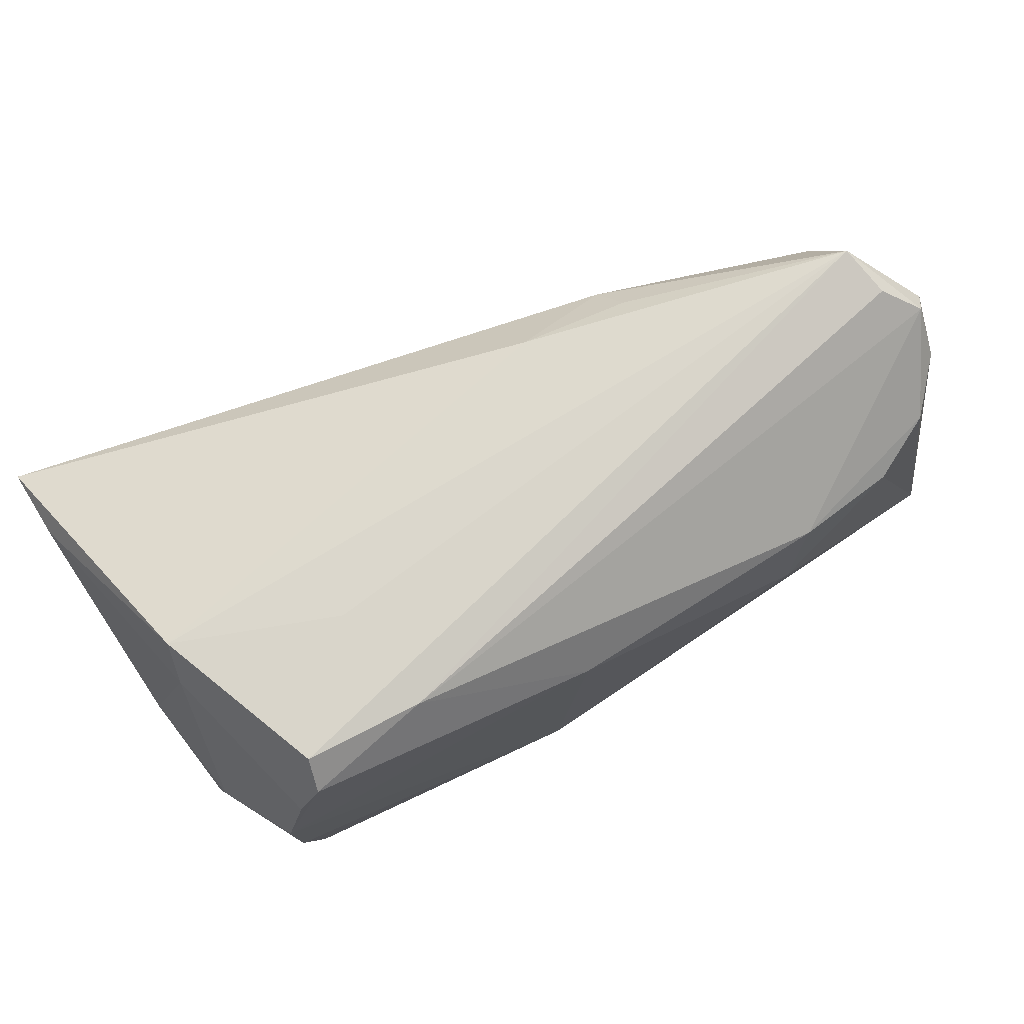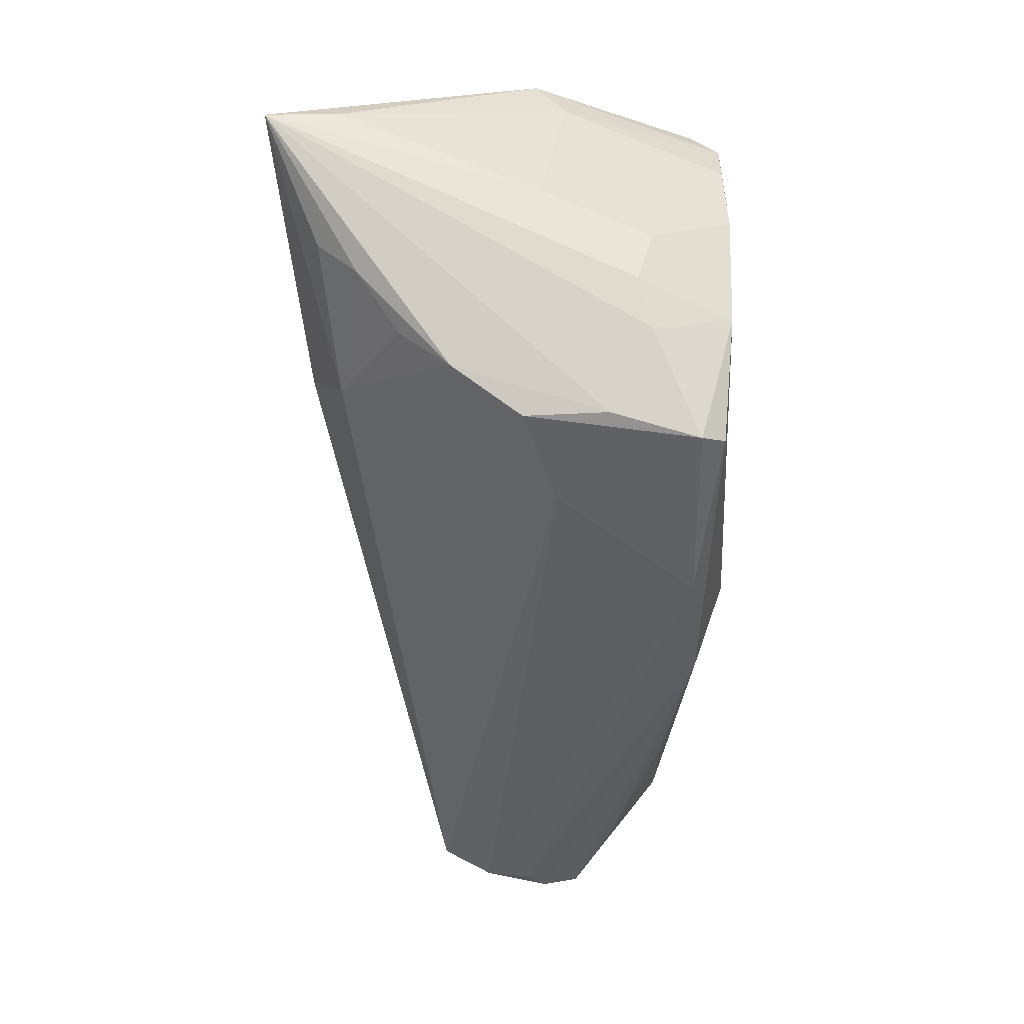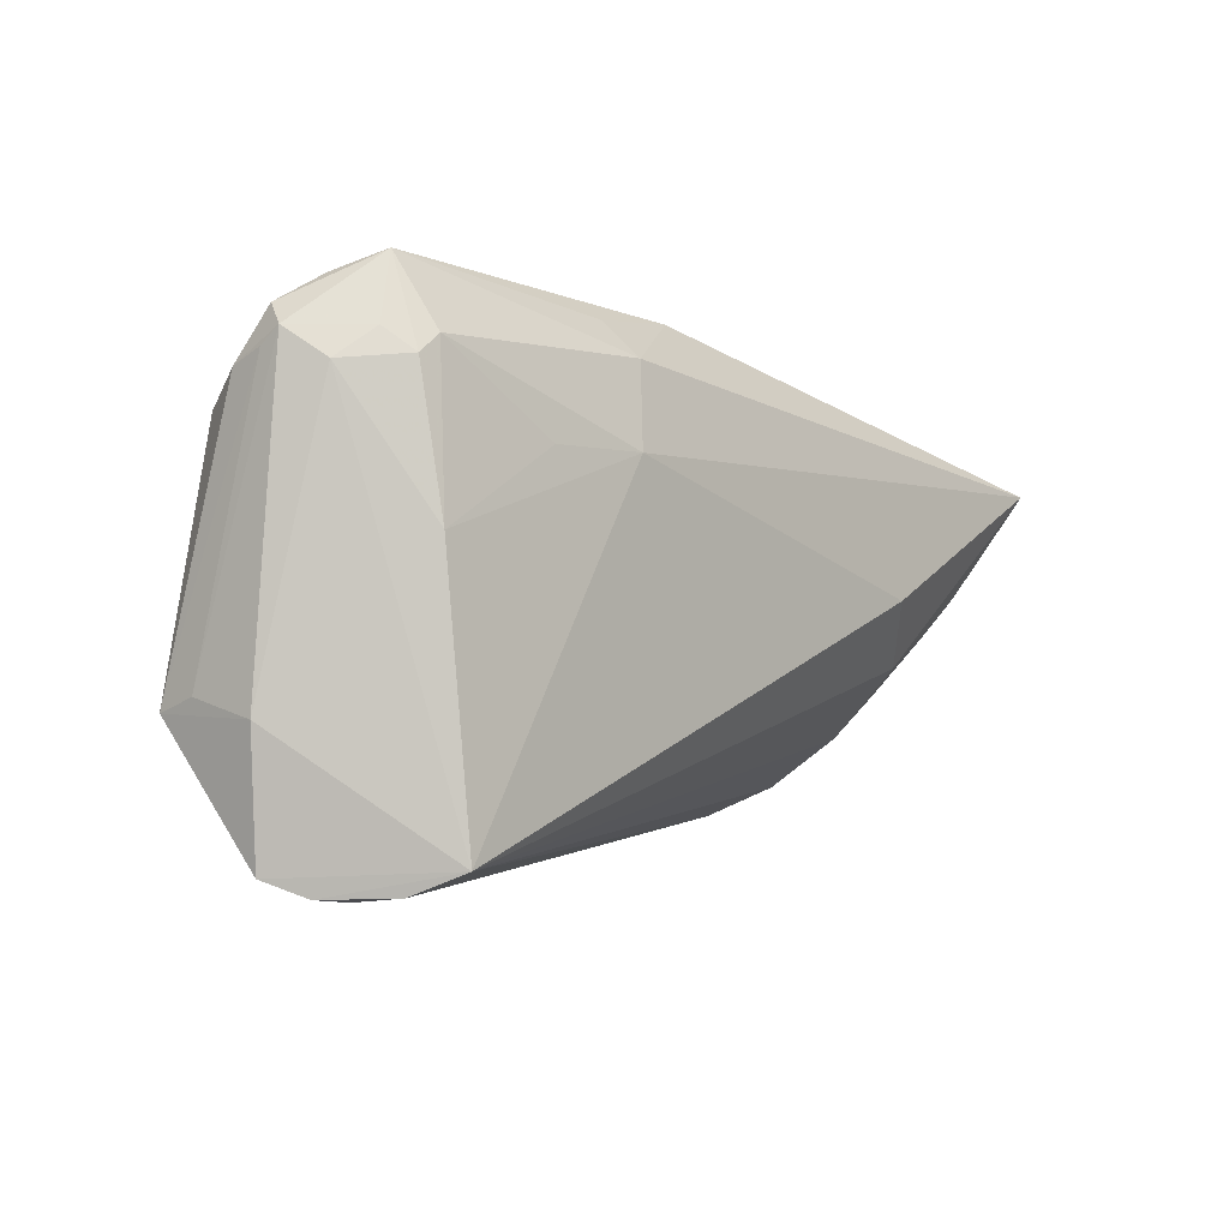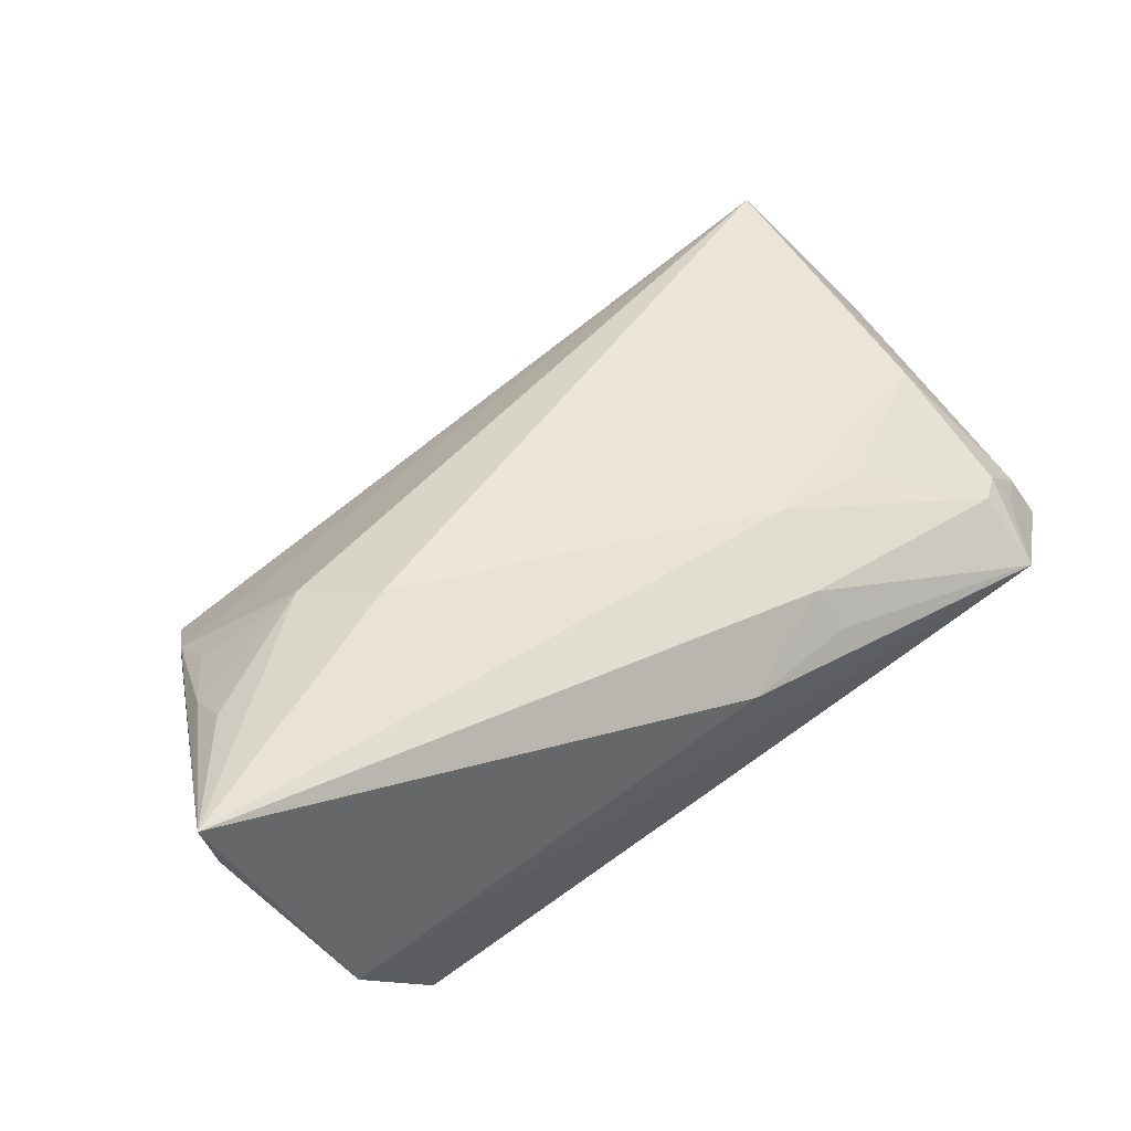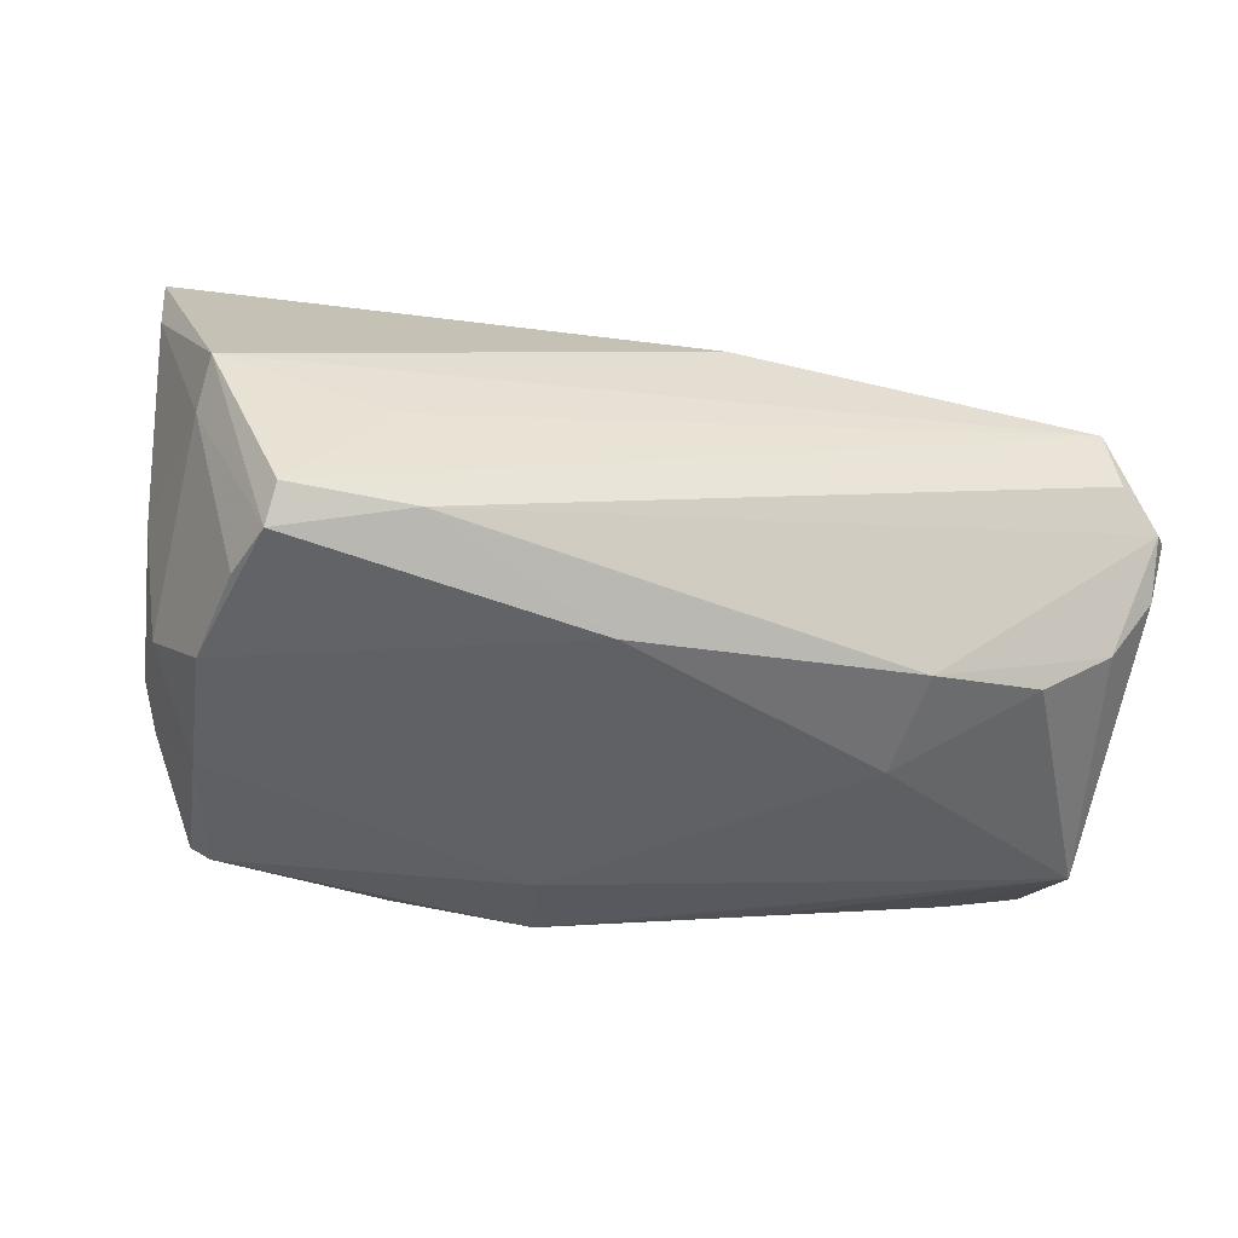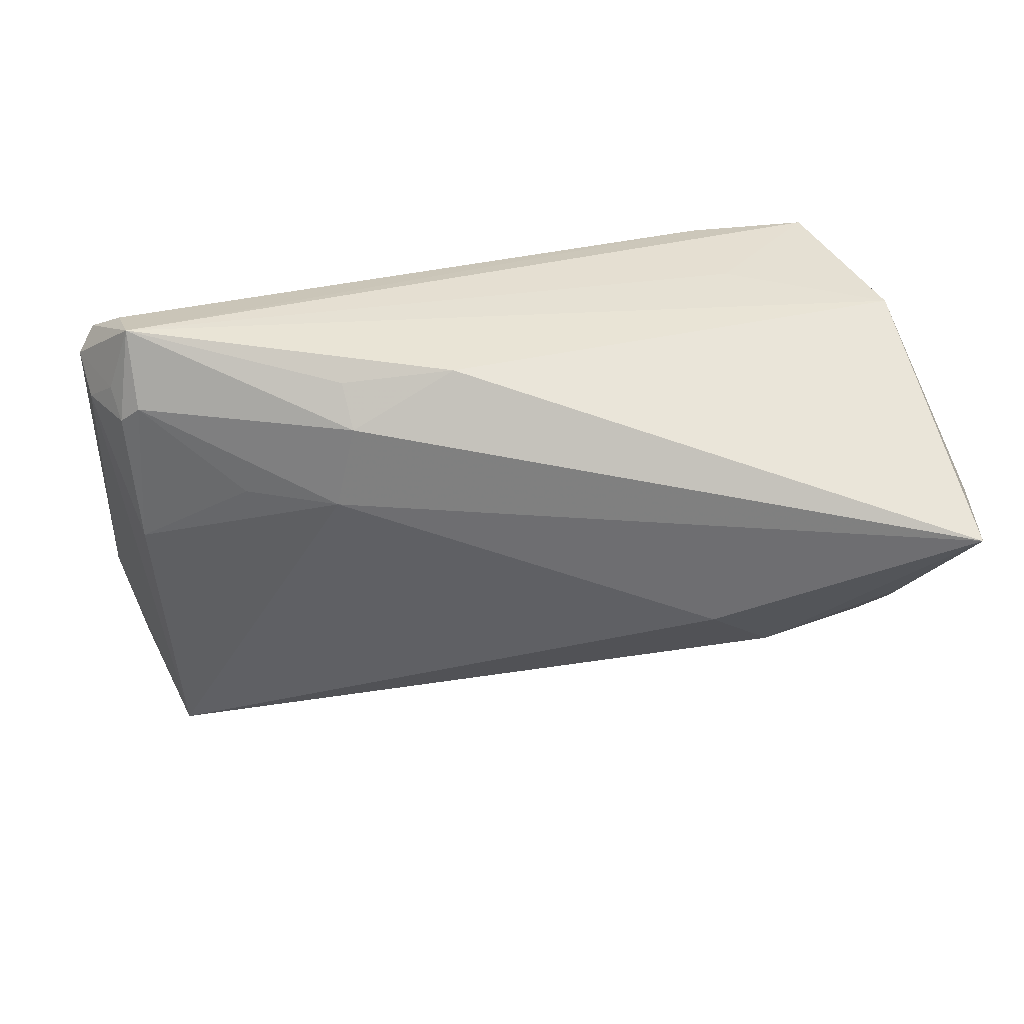
<metadata>
{"format":"obj","ext":"obj","renderer":"f3d","projection":"perspective","resolution":1024,"background":"white","views":[{"elev":73.4,"azim":153.2,"up":"+Y"},{"elev":-35.3,"azim":91.8,"up":"+Y"},{"elev":-5.5,"azim":-59.8,"up":"+Y"},{"elev":63.0,"azim":148.4,"up":"+Z"},{"elev":-51.0,"azim":170.6,"up":"+Z"},{"elev":39.2,"azim":0.5,"up":"+Y"}]}
</metadata>
<code>
v -0.05557 0.01703 -0.00642
v 0.002545 0.01642 -0.02322
v 0.04455 -0.009707 0.01576
v 0.04925 0.0002816 -0.01362
v 0.04847 -0.01289 -0.01309
v -0.04601 -0.03123 0.01514
v -0.007897 0.02781 0.0147
v -0.02148 -0.02778 -0.01546
v 0.05193 0.005369 -0.0007104
v 0.02082 -0.02972 -0.01787
v -0.05011 0.01752 0.0115
v -0.0343 0.01061 0.01694
v -0.02161 0.02576 0.0146
v 0.04497 -0.02206 -0.008097
v 0.05007 -0.006765 -0.01159
v 0.03206 -0.007635 0.0238
v -0.04873 -0.0342 0.003173
v -0.05698 0.02019 0.000241
v -0.05518 0.01675 0.00495
v 0.04725 0.0233 -0.003864
v 0.004376 -0.03044 -0.01879
v 0.02332 0.02689 -0.01959
v 0.033 -0.02517 -0.002017
v -0.04414 -0.0296 -0.008693
v 0.04372 -0.02137 0.001654
v -0.007072 -0.02847 -0.01779
v -0.0482 -0.03375 0.009073
v 0.04336 -0.02469 -0.01825
v 0.04773 -0.002894 0.02069
v -0.02888 0.001143 -0.02095
v -0.05194 -0.03392 0.001048
v 0.05525 0.01543 0.03167
v 0.00539 -0.01986 -0.02259
v -0.05091 0.02632 0.00128
v 0.0375 0.02805 -0.01993
v -0.05703 -0.01712 -0.002452
v 0.04695 0.002043 0.02555
v -0.0476 0.01982 0.01224
v -0.05572 -0.01467 -0.01064
v -0.0488 0.0006389 0.0137
v -0.0511 0.01391 -0.01258
v 0.04089 -0.02331 -0.02101
v 0.04098 0.01825 -0.02306
v -0.05167 0.02028 0.008092
v 0.05445 0.01613 0.02279
v 0.04373 0.007132 -0.02322
v -0.05656 0.01844 -0.002304
v 0.0454 -0.01527 0.009718
v -0.02013 0.0215 0.01855
v 0.02454 -0.0003797 0.02834
v 0.03819 0.02461 -0.02322
v -0.0308 0.01399 -0.0196
v 0.02666 0.0284 -0.006454
v 0.04644 0.02838 -0.0002932
v -0.04889 0.0284 0.007317
v -0.0435 0.01188 -0.01702
v -0.05454 -0.03197 -0.003524
v 0.04335 -0.007748 -0.02263
v -0.05532 0.02288 -0.002047
v -0.05456 -0.01605 -0.01563
v -0.02245 0.01117 0.02014
f 16 37 32
f 11 40 38
f 54 7 32
f 32 7 49
f 49 61 32
f 38 61 49
f 7 54 55
f 55 11 38
f 38 49 55
f 28 10 42
f 57 36 60
f 39 36 18
f 60 36 39
f 36 57 6
f 6 61 40
f 47 39 18
f 60 39 47
f 46 33 2
f 46 20 4
f 22 55 35
f 52 22 2
f 45 54 32
f 20 54 45
f 40 11 19
f 18 36 19
f 19 6 40
f 36 6 19
f 38 40 12
f 12 61 38
f 40 61 12
f 55 22 34
f 53 54 35
f 35 55 53
f 53 55 54
f 13 49 7
f 7 55 13
f 13 55 49
f 23 28 25
f 10 28 23
f 27 10 23
f 23 6 27
f 25 6 23
f 25 28 14
f 14 28 5
f 14 5 32
f 27 6 31
f 31 6 57
f 24 57 60
f 48 6 25
f 16 6 48
f 48 3 16
f 48 14 32
f 25 14 48
f 50 16 32
f 50 6 16
f 32 61 50
f 61 6 50
f 51 46 2
f 51 22 35
f 2 22 51
f 35 54 51
f 51 54 20
f 42 33 58
f 33 46 58
f 58 28 42
f 5 28 58
f 58 46 4
f 60 41 56
f 41 52 56
f 2 33 30
f 30 52 2
f 30 33 60
f 60 56 30
f 30 56 52
f 15 58 4
f 5 58 15
f 32 5 15
f 37 16 29
f 16 3 29
f 3 48 29
f 32 37 29
f 29 48 32
f 11 55 44
f 44 19 11
f 44 55 18
f 18 19 44
f 1 47 18
f 1 41 60
f 60 47 1
f 22 52 59
f 59 34 22
f 59 52 41
f 41 1 59
f 59 1 18
f 18 55 59
f 55 34 59
f 17 10 27
f 27 31 17
f 42 10 21
f 21 33 42
f 57 24 21
f 21 31 57
f 60 33 21
f 10 17 21
f 21 17 31
f 20 46 43
f 43 51 20
f 46 51 43
f 9 15 4
f 4 20 9
f 20 45 9
f 9 45 32
f 32 15 9
f 8 24 60
f 8 21 24
f 60 21 26
f 26 8 60
f 21 8 26

</code>
